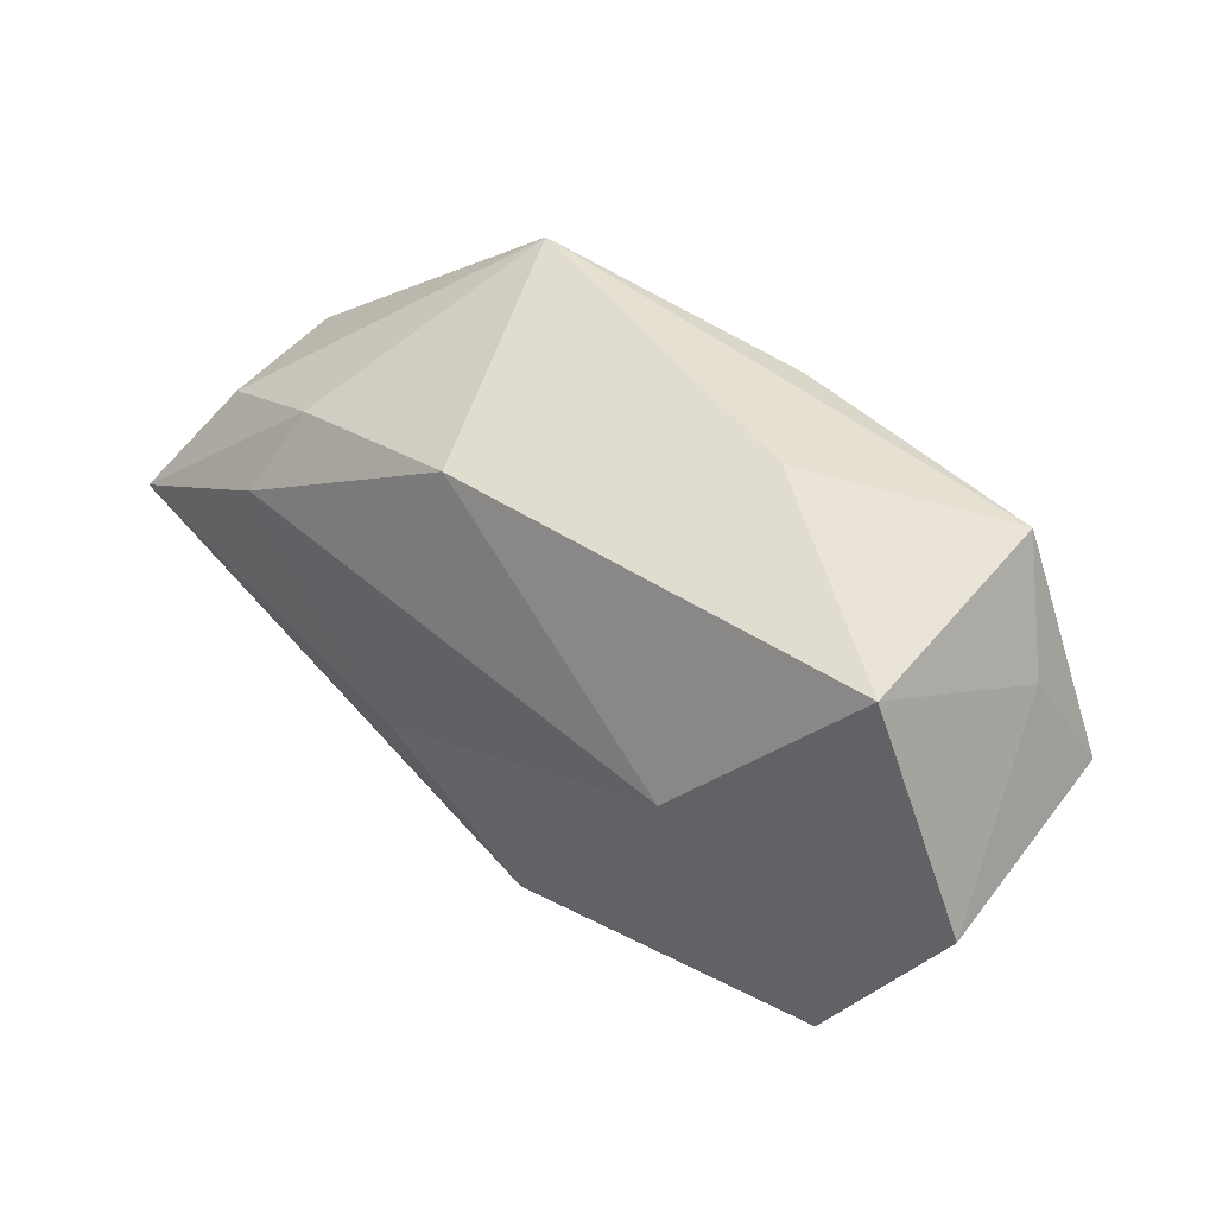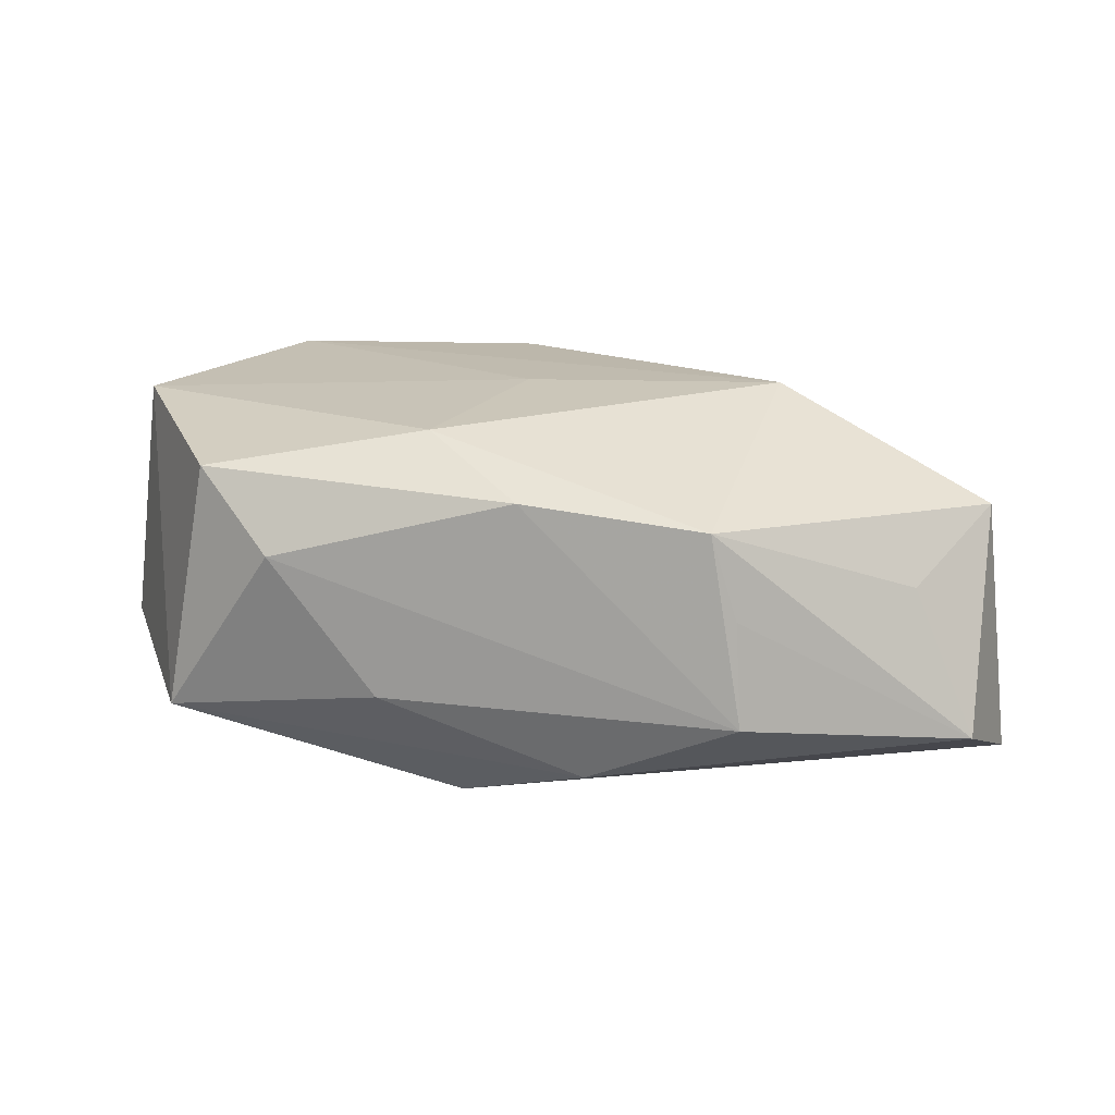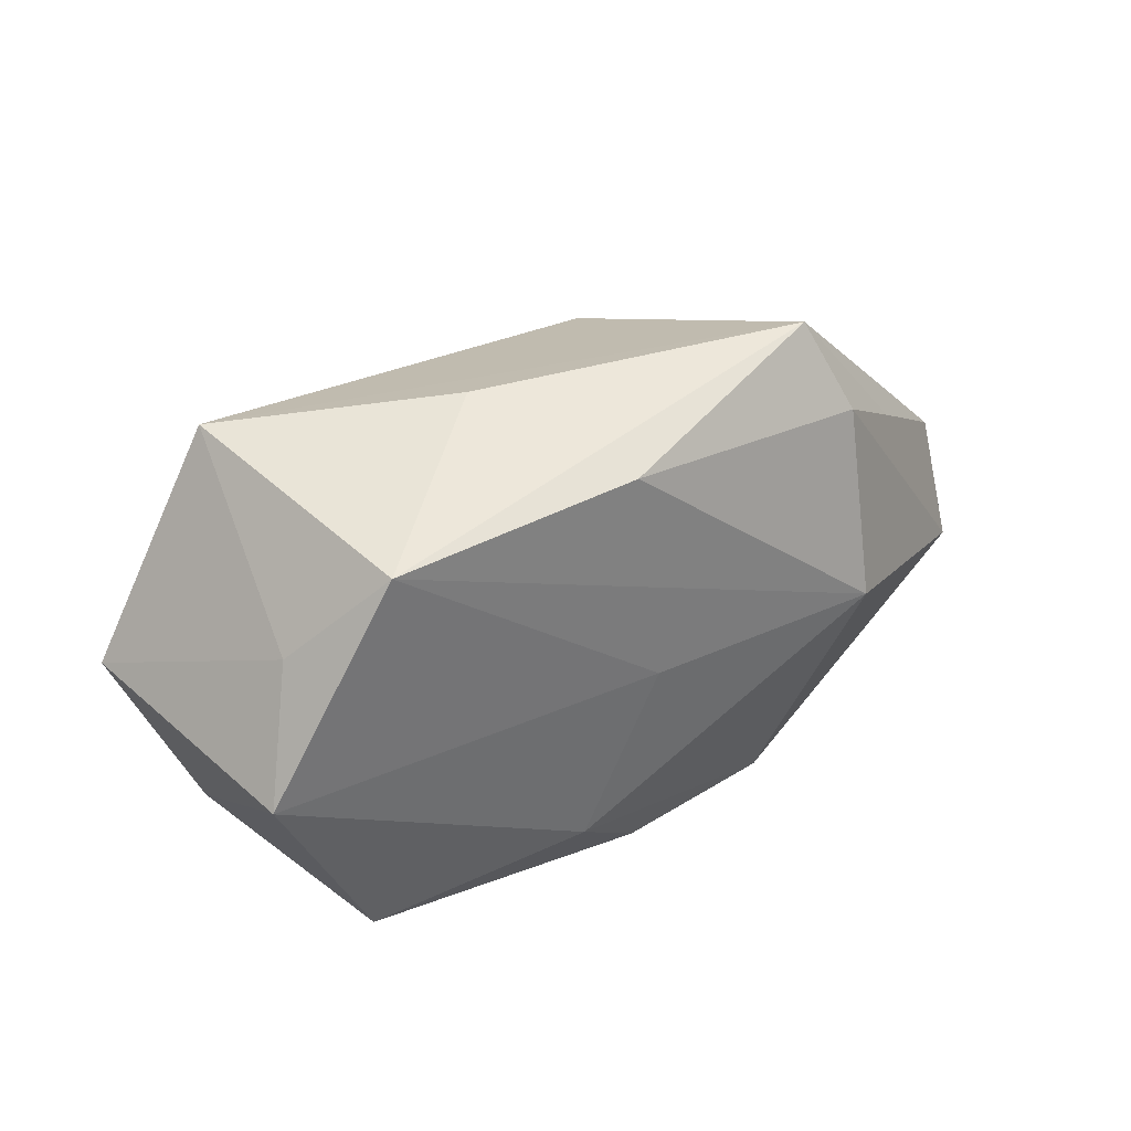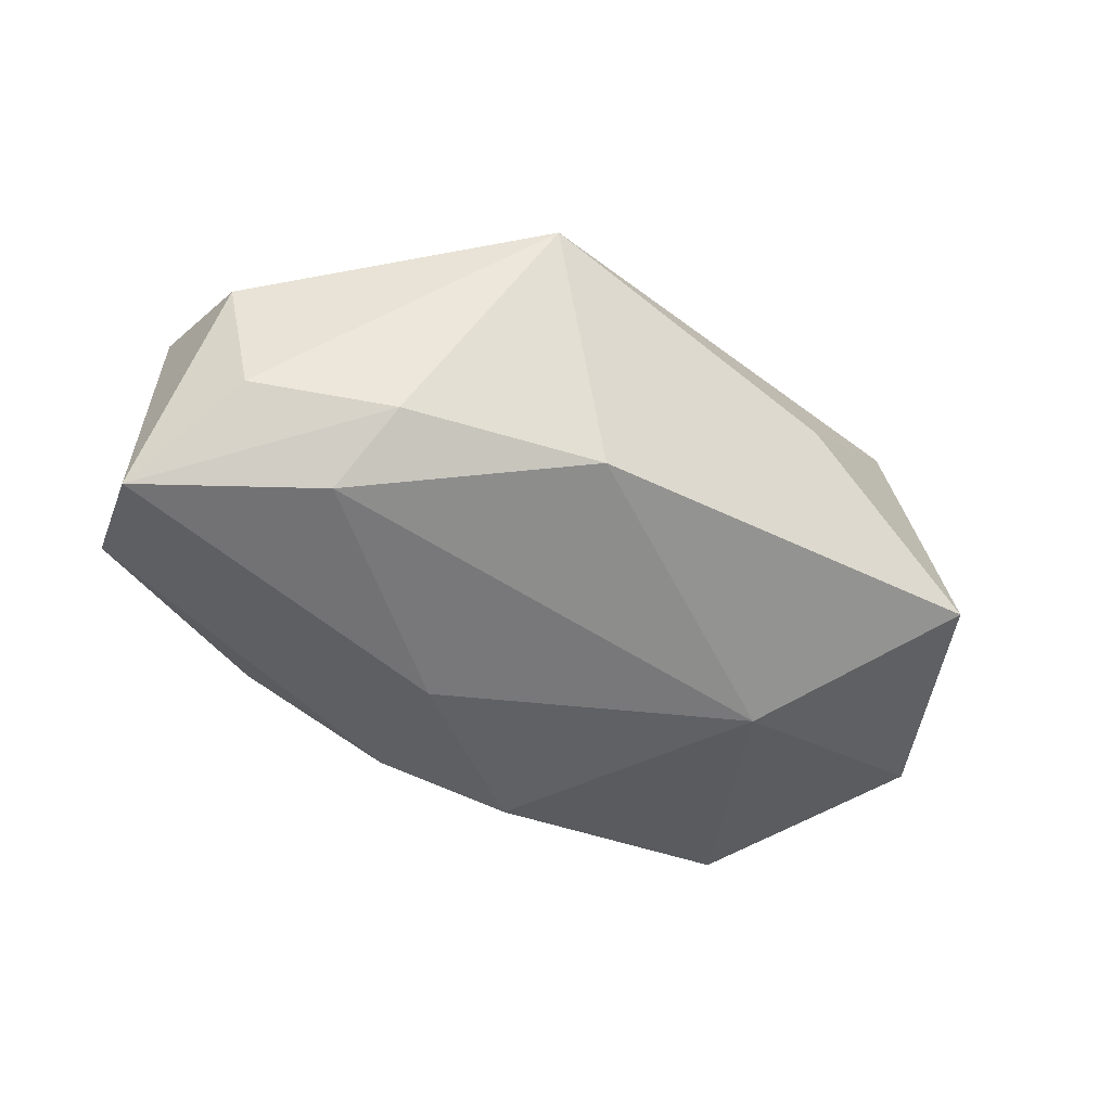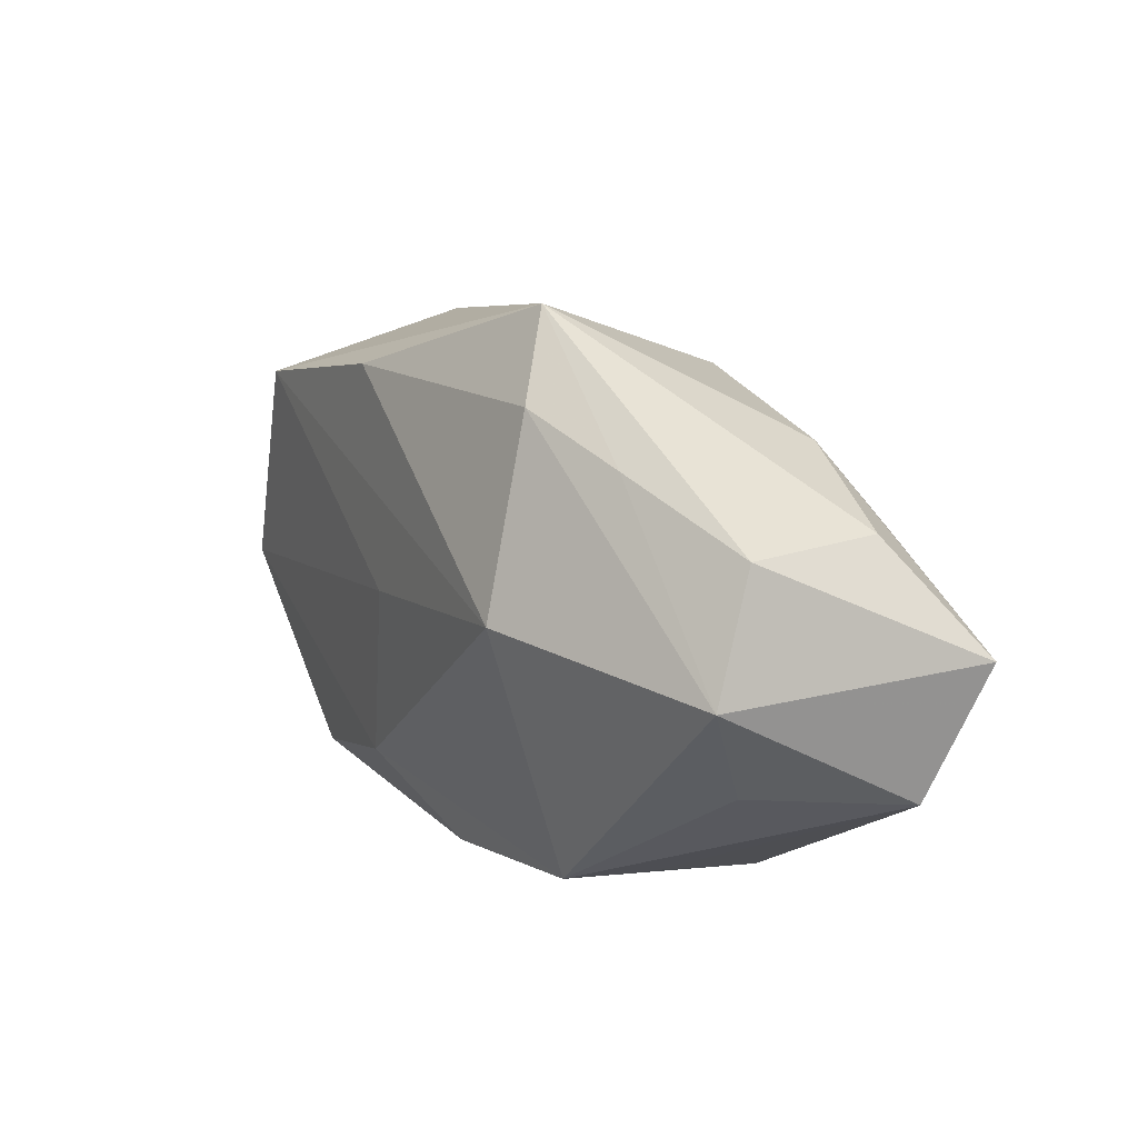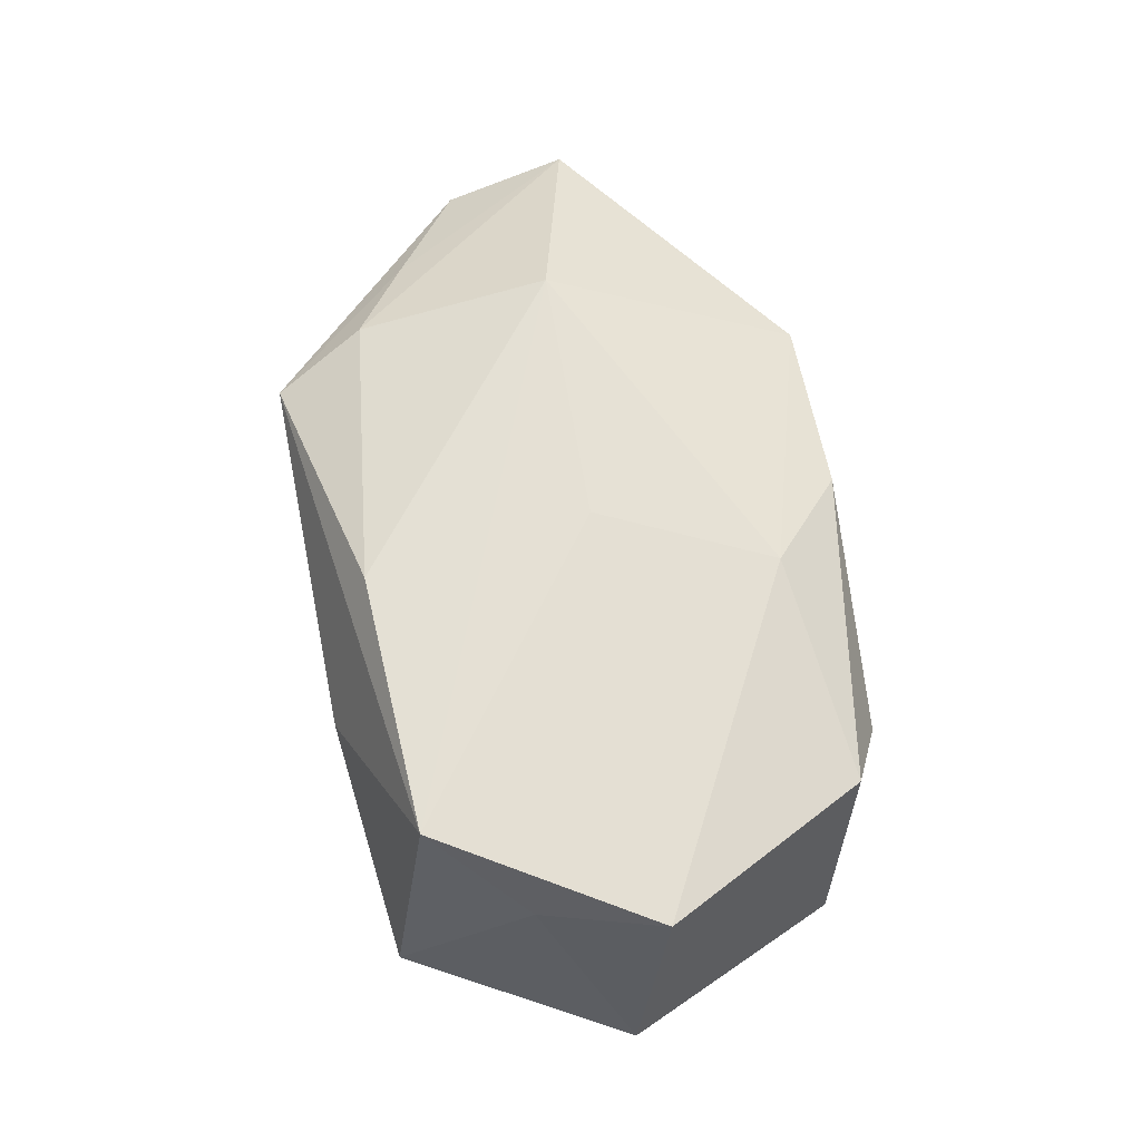
<metadata>
{"format":"obj","ext":"obj","renderer":"f3d","projection":"perspective","resolution":1024,"background":"white","views":[{"elev":50.3,"azim":-137.1,"up":"+Y"},{"elev":14.5,"azim":8.2,"up":"+Z"},{"elev":31.0,"azim":-35.2,"up":"+Y"},{"elev":-47.5,"azim":143.5,"up":"+Z"},{"elev":6.8,"azim":63.4,"up":"+Y"},{"elev":66.0,"azim":-100.2,"up":"+Z"}]}
</metadata>
<code>
v 0.02995 -0.003724 0.005343
v 0.006664 0.01446 -0.007902
v -0.02035 0.01349 0.01248
v 0.02911 -0.01028 -0.008729
v 0.00445 -0.01462 -0.01109
v 0.01451 -0.01679 -0.006725
v -0.02365 -0.01247 -0.00811
v 0.01413 -0.0165 0.0002453
v 0.01249 -0.01679 0.005864
v 0.02949 0.00438 0.002964
v -0.02289 0.01638 -0.005148
v -0.005967 -0.01156 0.01079
v -0.009226 0.01799 0.003166
v -0.004034 -0.01148 -0.01349
v -0.001335 -0.0001965 0.01225
v 0.02792 0.005359 -0.006302
v 0.000472 -0.01679 0.007345
v -0.01569 -0.0162 0.003223
v 0.02174 0.008911 0.006932
v 0.02514 -0.009756 0.001046
v -0.02054 -0.01361 0.008462
v 0.02086 0.005184 -0.01153
v 0.006973 -0.00464 -0.01356
v -0.008856 -0.01581 -0.0059
v 0.03163 -0.001839 -0.01196
v -0.02808 -0.0001593 0.01113
v 0.01322 0.01828 0.007602
v 0.01951 0.01016 -0.00749
v -0.003405 0.01442 0.01246
v -0.01351 0.004511 -0.01154
v 0.01581 -0.0003468 0.01248
v 0.01576 0.01232 0.009927
v -0.0251 0.007519 0.007922
v -0.03058 0.001985 -0.00578
f 30 14 7
f 23 14 30
f 25 14 23
f 30 7 34
f 34 7 26
f 19 10 27
f 25 10 1
f 31 9 1
f 10 19 1
f 28 2 27
f 31 3 15
f 15 3 26
f 29 3 31
f 27 3 29
f 6 8 9
f 26 3 33
f 33 34 26
f 26 7 21
f 22 28 25
f 2 28 22
f 30 2 22
f 22 23 30
f 25 23 22
f 27 10 16
f 16 28 27
f 16 10 25
f 25 28 16
f 32 29 31
f 27 29 32
f 32 19 27
f 31 1 32
f 32 1 19
f 20 1 9
f 5 6 24
f 24 7 5
f 5 7 14
f 5 14 25
f 27 2 11
f 11 33 3
f 34 33 11
f 30 34 11
f 11 2 30
f 12 15 26
f 26 21 12
f 31 15 12
f 12 9 31
f 18 7 24
f 18 21 7
f 24 6 18
f 4 5 25
f 6 5 4
f 25 1 4
f 1 20 4
f 8 6 4
f 9 8 4
f 4 20 9
f 13 3 27
f 27 11 13
f 13 11 3
f 17 12 21
f 21 18 17
f 9 12 17
f 17 6 9
f 17 18 6

</code>
